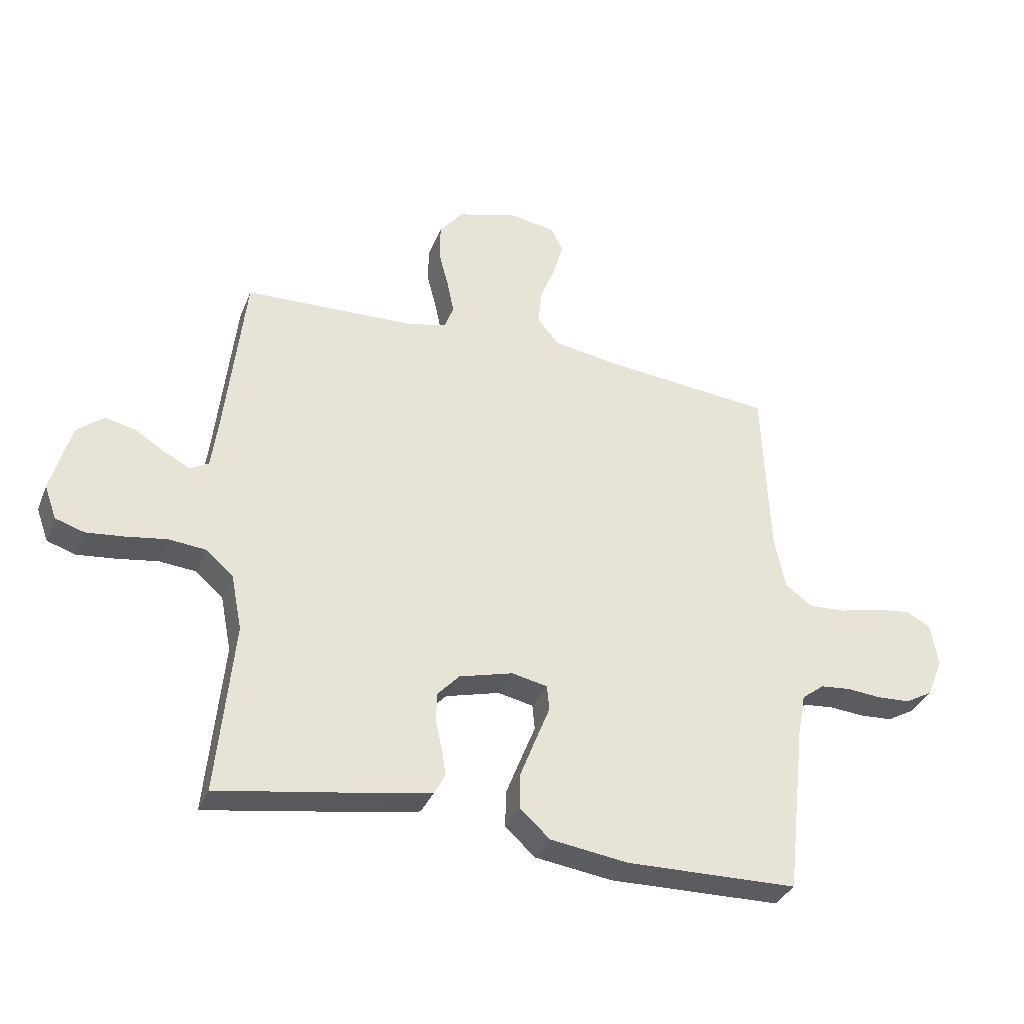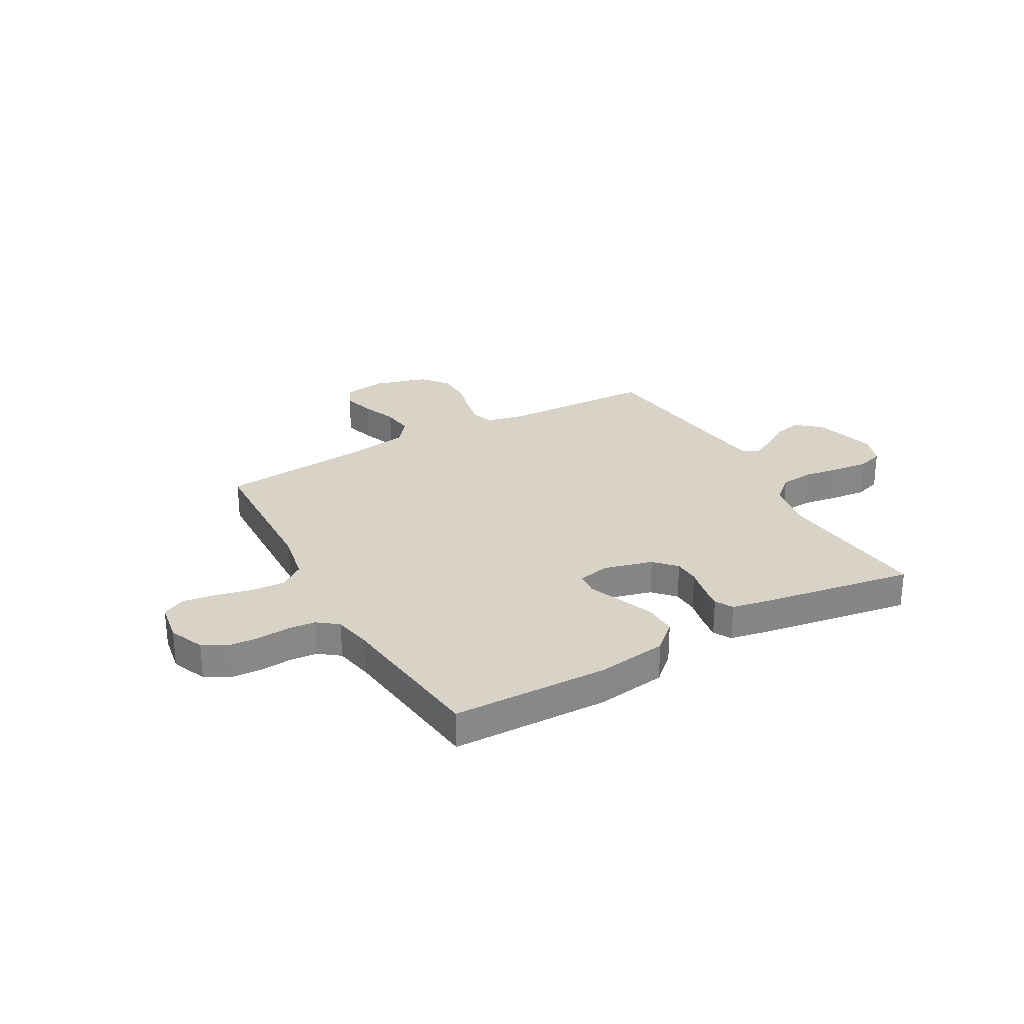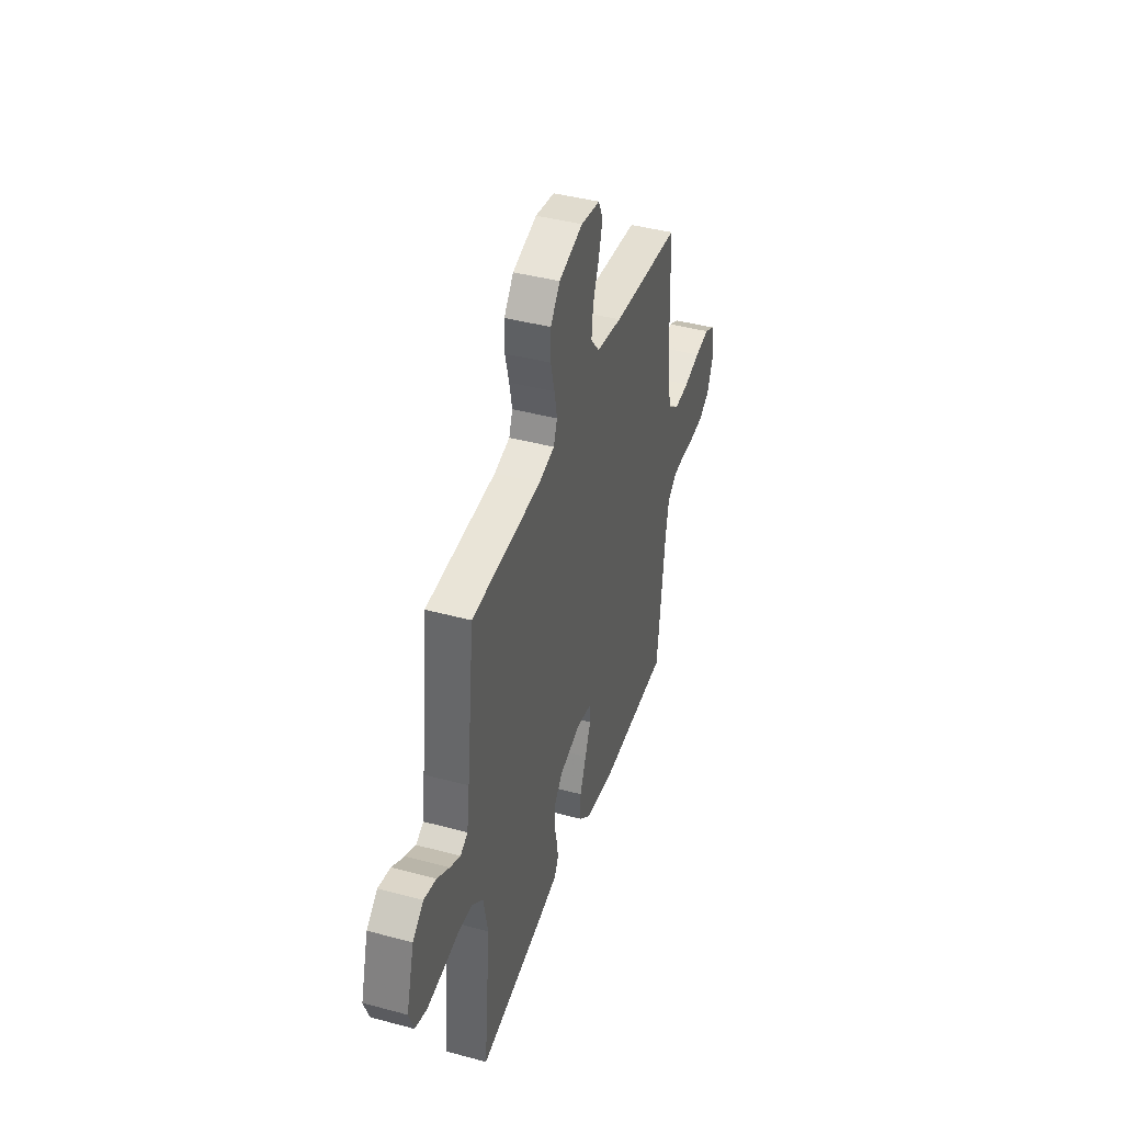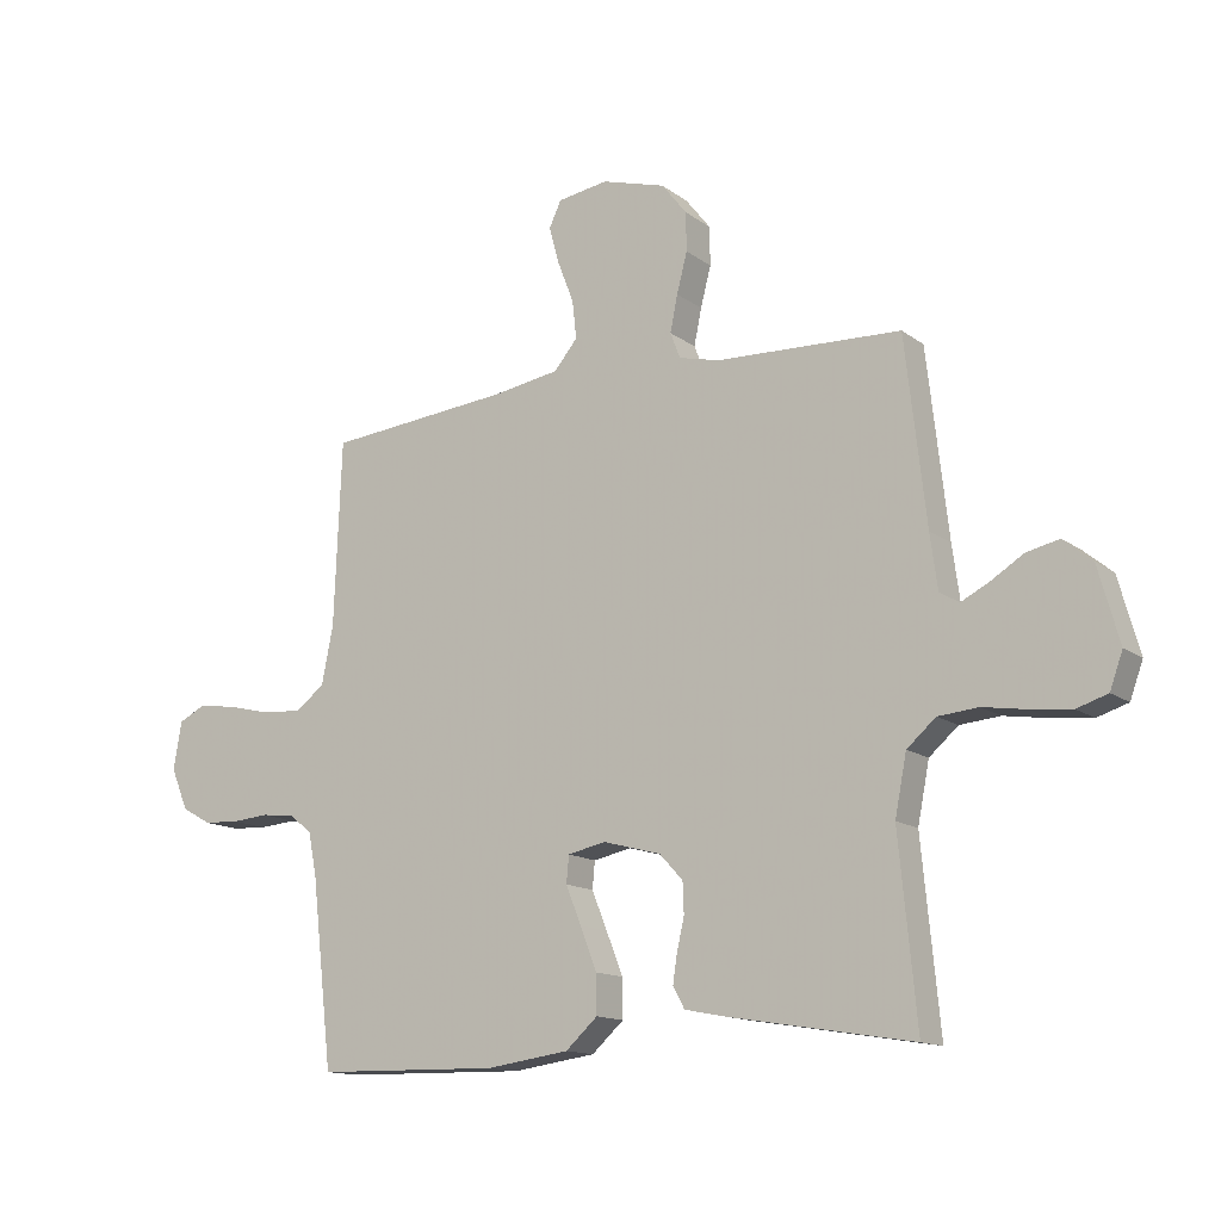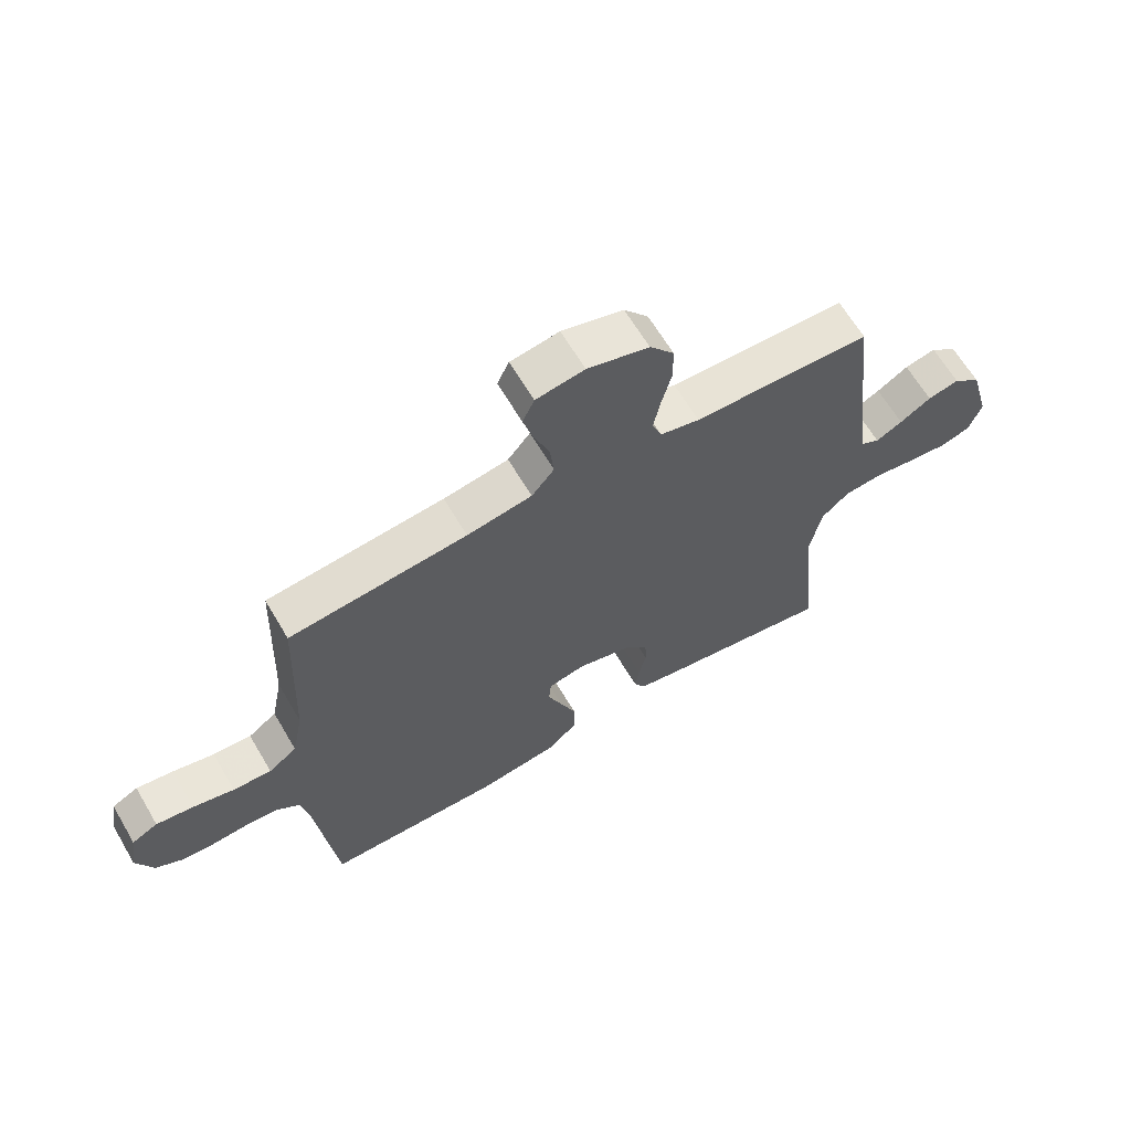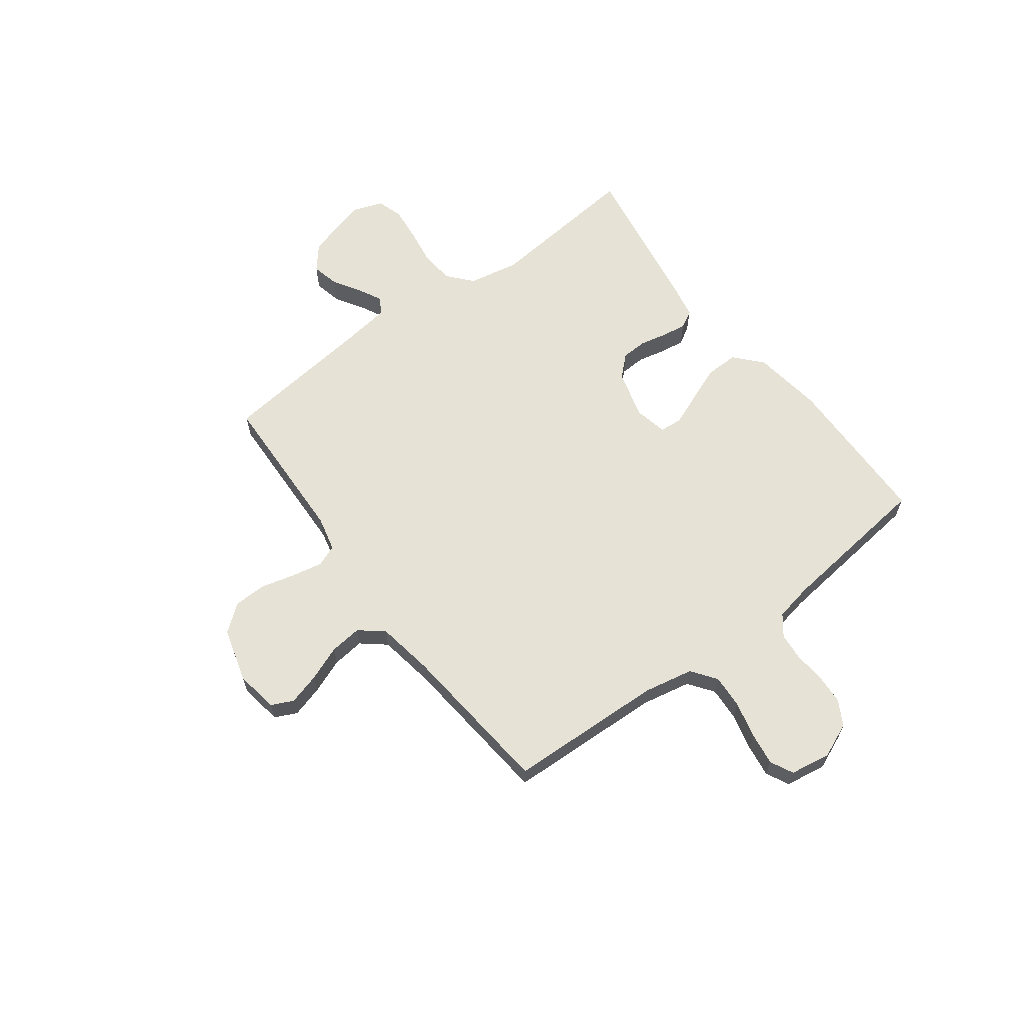
<metadata>
{"format":"obj","ext":"obj","renderer":"f3d","projection":"perspective","resolution":1024,"background":"white","views":[{"elev":-34.5,"azim":-20.1,"up":"+Z"},{"elev":27.9,"azim":150.6,"up":"+Y"},{"elev":41.7,"azim":-72.0,"up":"+Z"},{"elev":-13.7,"azim":-147.4,"up":"+Z"},{"elev":64.3,"azim":149.5,"up":"+Z"},{"elev":63.4,"azim":53.1,"up":"+Y"}]}
</metadata>
<code>
v 0.5 0.07 0.5
v 0.512 0.07 0.2
v 0.531 0.07 0.105
v 0.579 0.07 0.07
v 0.644 0.07 0.074
v 0.714 0.07 0.091
v 0.777 0.07 0.1
v 0.821 0.07 0.078
v 0.834 0.07 0
v 0.806 0.07 -0.067
v 0.758 0.07 -0.094
v 0.7 0.07 -0.097
v 0.64 0.07 -0.092
v 0.587 0.07 -0.097
v 0.548 0.07 -0.127
v 0.534 0.07 -0.2
v 0.5 0.07 -0.5
v 0.2 0.07 -0.506
v 0.065 0.07 -0.487
v 0.013 0.07 -0.44
v 0.014 0.07 -0.377
v 0.041 0.07 -0.308
v 0.066 0.07 -0.246
v 0.062 0.07 -0.202
v 0 0.07 -0.189
v -0.094 0.07 -0.214
v -0.132 0.07 -0.255
v -0.134 0.07 -0.305
v -0.122 0.07 -0.358
v -0.115 0.07 -0.404
v -0.134 0.07 -0.438
v -0.2 0.07 -0.451
v -0.5 0.07 -0.5
v -0.471 0.07 -0.2
v -0.49 0.07 -0.103
v -0.537 0.07 -0.062
v -0.602 0.07 -0.056
v -0.673 0.07 -0.067
v -0.739 0.07 -0.074
v -0.789 0.07 -0.058
v -0.81 0.07 0
v -0.776 0.07 0.122
v -0.729 0.07 0.161
v -0.676 0.07 0.149
v -0.623 0.07 0.116
v -0.578 0.07 0.093
v -0.546 0.07 0.111
v -0.534 0.07 0.2
v -0.5 0.07 0.5
v -0.2 0.07 0.511
v -0.133 0.07 0.527
v -0.117 0.07 0.569
v -0.129 0.07 0.628
v -0.146 0.07 0.693
v -0.145 0.07 0.756
v -0.104 0.07 0.808
v 0 0.07 0.838
v 0.082 0.07 0.825
v 0.102 0.07 0.783
v 0.085 0.07 0.722
v 0.059 0.07 0.655
v 0.052 0.07 0.593
v 0.09 0.07 0.547
v 0.2 0.07 0.529
v 0.5 0 0.5
v 0.512 0 0.2
v 0.531 0 0.105
v 0.579 0 0.07
v 0.644 0 0.074
v 0.714 0 0.091
v 0.777 0 0.1
v 0.821 0 0.078
v 0.834 0 0
v 0.806 0 -0.067
v 0.758 0 -0.094
v 0.7 0 -0.097
v 0.64 0 -0.092
v 0.587 0 -0.097
v 0.548 0 -0.127
v 0.534 0 -0.2
v 0.5 0 -0.5
v 0.2 0 -0.506
v 0.065 0 -0.487
v 0.013 0 -0.44
v 0.014 0 -0.377
v 0.041 0 -0.308
v 0.066 0 -0.246
v 0.062 0 -0.202
v 0 0 -0.189
v -0.094 0 -0.214
v -0.132 0 -0.255
v -0.134 0 -0.305
v -0.122 0 -0.358
v -0.115 0 -0.404
v -0.134 0 -0.438
v -0.2 0 -0.451
v -0.5 0 -0.5
v -0.471 0 -0.2
v -0.49 0 -0.103
v -0.537 0 -0.062
v -0.602 0 -0.056
v -0.673 0 -0.067
v -0.739 0 -0.074
v -0.789 0 -0.058
v -0.81 0 0
v -0.776 0 0.122
v -0.729 0 0.161
v -0.676 0 0.149
v -0.623 0 0.116
v -0.578 0 0.093
v -0.546 0 0.111
v -0.534 0 0.2
v -0.5 0 0.5
v -0.2 0 0.511
v -0.133 0 0.527
v -0.117 0 0.569
v -0.129 0 0.628
v -0.146 0 0.693
v -0.145 0 0.756
v -0.104 0 0.808
v 0 0 0.838
v 0.082 0 0.825
v 0.102 0 0.783
v 0.085 0 0.722
v 0.059 0 0.655
v 0.052 0 0.593
v 0.09 0 0.547
v 0.2 0 0.529
f 59 60 61
f 58 59 61
f 57 58 61
f 56 57 61
f 55 56 61
f 54 55 61
f 53 54 61
f 52 53 61 62
f 51 52 62 63
f 48 49 50
f 51 63 64
f 50 51 64
f 48 50 64
f 47 48 64
f 43 44 45
f 42 43 45
f 41 42 45
f 40 41 45
f 39 40 45
f 38 39 45
f 37 38 45
f 36 37 45 46
f 64 1 2
f 47 64 2
f 46 47 2
f 36 46 2
f 35 36 2
f 32 33 34
f 31 32 34
f 30 31 34
f 29 30 34
f 28 29 34
f 21 22 23
f 20 21 23
f 19 20 23
f 18 19 23
f 17 18 23
f 16 17 23
f 15 16 23 24
f 14 15 24 25
f 11 12 13
f 10 11 13
f 9 10 13
f 8 9 13
f 7 8 13
f 6 7 13
f 5 6 13
f 4 5 13 14
f 3 4 14 25
f 3 25 26
f 2 3 26
f 35 2 26
f 27 28 34 35
f 26 27 35
f 125 124 123
f 125 123 122
f 125 122 121
f 125 121 120
f 125 120 119
f 125 119 118
f 125 118 117
f 126 125 117 116
f 127 126 116 115
f 114 113 112
f 128 127 115
f 128 115 114
f 128 114 112
f 128 112 111
f 109 108 107
f 109 107 106
f 109 106 105
f 109 105 104
f 109 104 103
f 109 103 102
f 109 102 101
f 110 109 101 100
f 66 65 128
f 66 128 111
f 66 111 110
f 66 110 100
f 66 100 99
f 98 97 96
f 98 96 95
f 98 95 94
f 98 94 93
f 98 93 92
f 87 86 85
f 87 85 84
f 87 84 83
f 87 83 82
f 87 82 81
f 87 81 80
f 88 87 80 79
f 89 88 79 78
f 77 76 75
f 77 75 74
f 77 74 73
f 77 73 72
f 77 72 71
f 77 71 70
f 77 70 69
f 78 77 69 68
f 89 78 68 67
f 90 89 67
f 90 67 66
f 90 66 99
f 99 98 92 91
f 99 91 90
f 1 65 66 2
f 2 66 67 3
f 3 67 68 4
f 4 68 69 5
f 5 69 70 6
f 6 70 71 7
f 7 71 72 8
f 8 72 73 9
f 9 73 74 10
f 10 74 75 11
f 11 75 76 12
f 12 76 77 13
f 13 77 78 14
f 14 78 79 15
f 15 79 80 16
f 16 80 81 17
f 17 81 82 18
f 18 82 83 19
f 19 83 84 20
f 20 84 85 21
f 21 85 86 22
f 22 86 87 23
f 23 87 88 24
f 24 88 89 25
f 25 89 90 26
f 26 90 91 27
f 27 91 92 28
f 28 92 93 29
f 29 93 94 30
f 30 94 95 31
f 31 95 96 32
f 32 96 97 33
f 33 97 98 34
f 34 98 99 35
f 35 99 100 36
f 36 100 101 37
f 37 101 102 38
f 38 102 103 39
f 39 103 104 40
f 40 104 105 41
f 41 105 106 42
f 42 106 107 43
f 43 107 108 44
f 44 108 109 45
f 45 109 110 46
f 46 110 111 47
f 47 111 112 48
f 48 112 113 49
f 49 113 114 50
f 50 114 115 51
f 51 115 116 52
f 52 116 117 53
f 53 117 118 54
f 54 118 119 55
f 55 119 120 56
f 56 120 121 57
f 57 121 122 58
f 58 122 123 59
f 59 123 124 60
f 60 124 125 61
f 61 125 126 62
f 62 126 127 63
f 63 127 128 64
f 64 128 65 1

</code>
